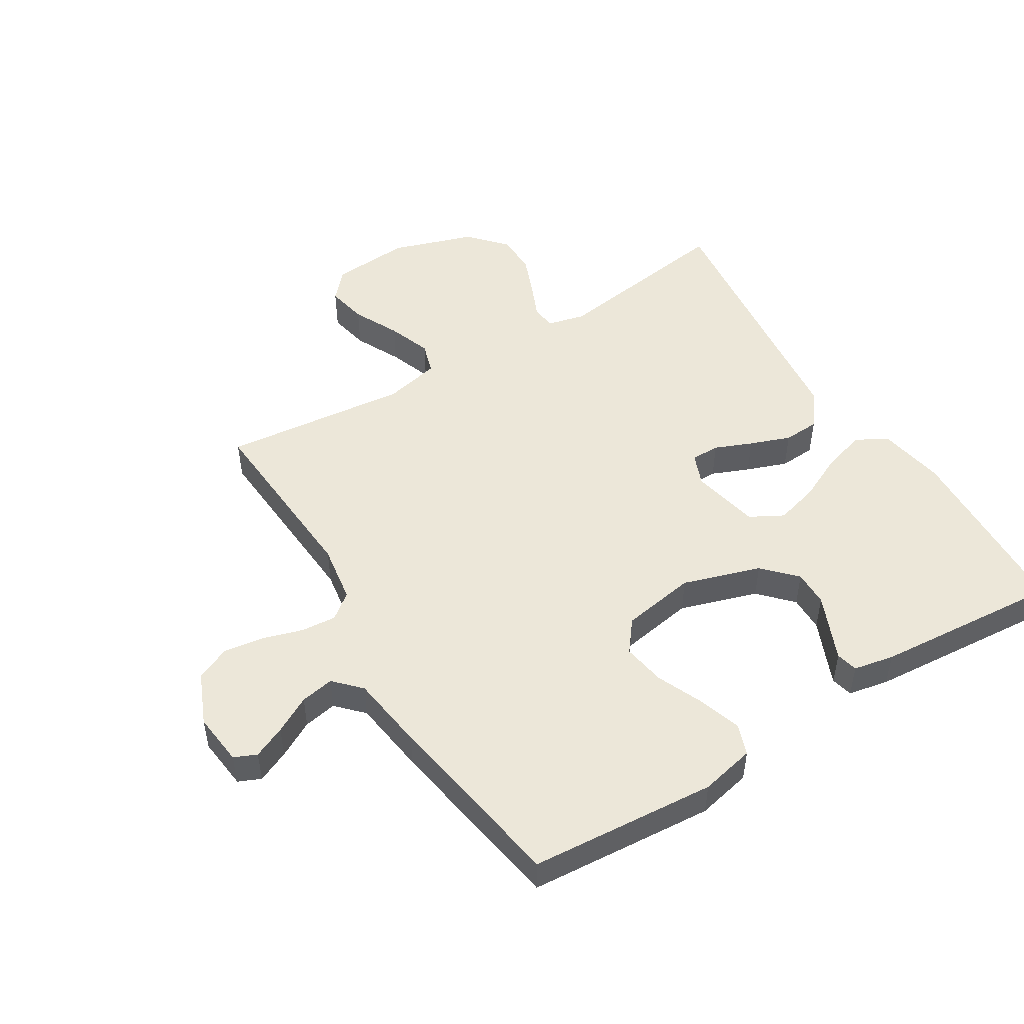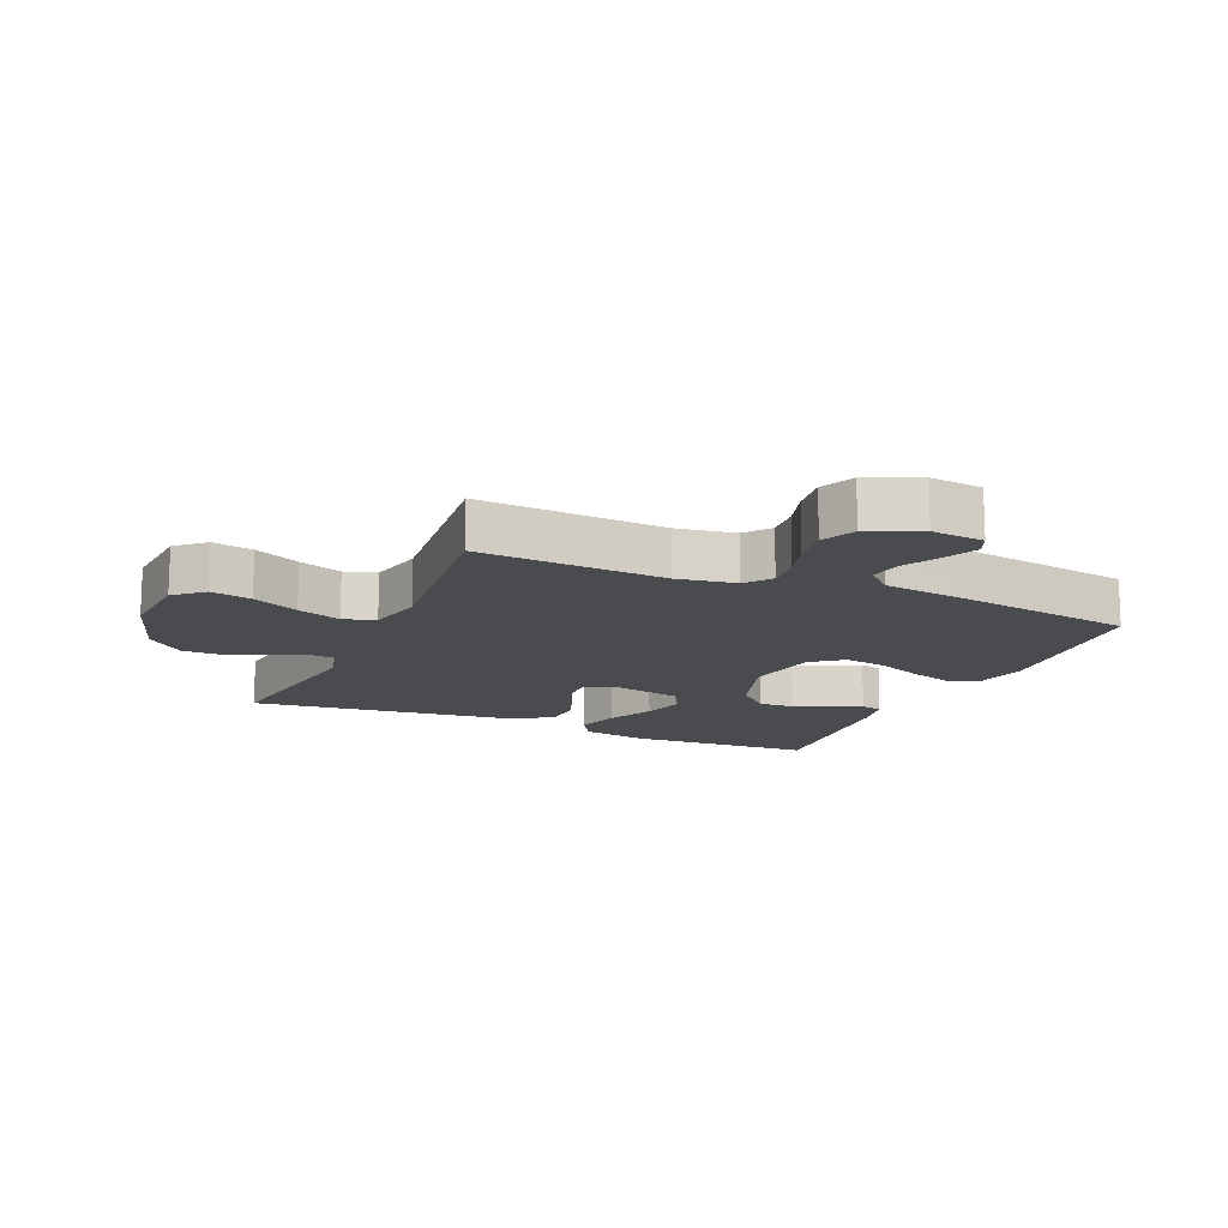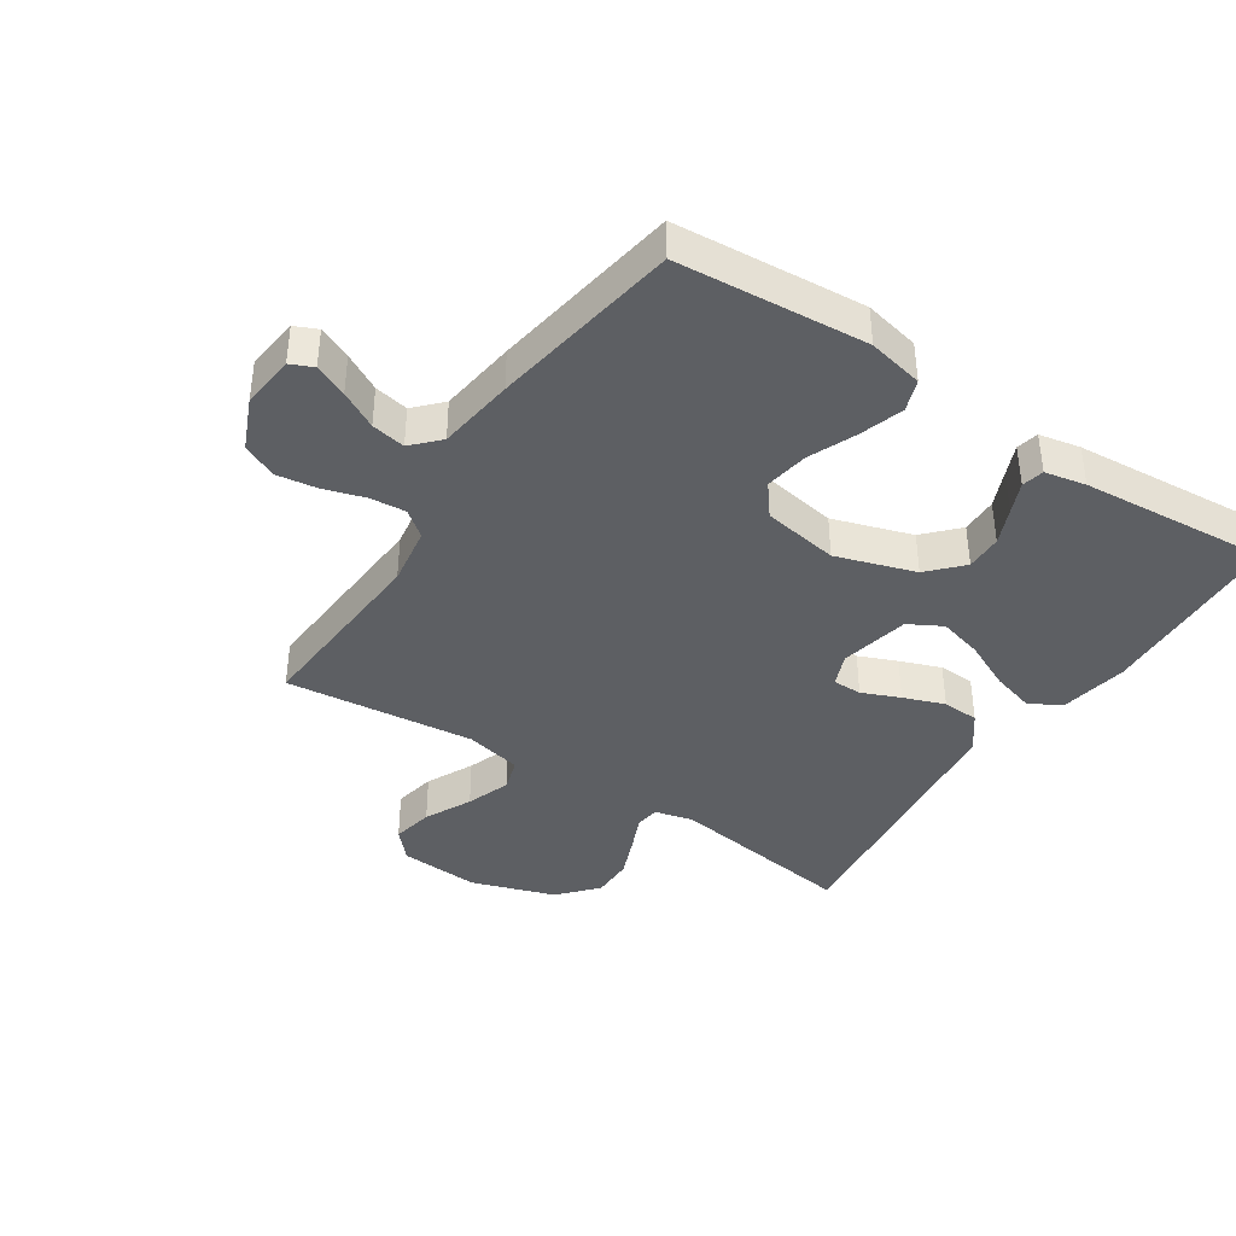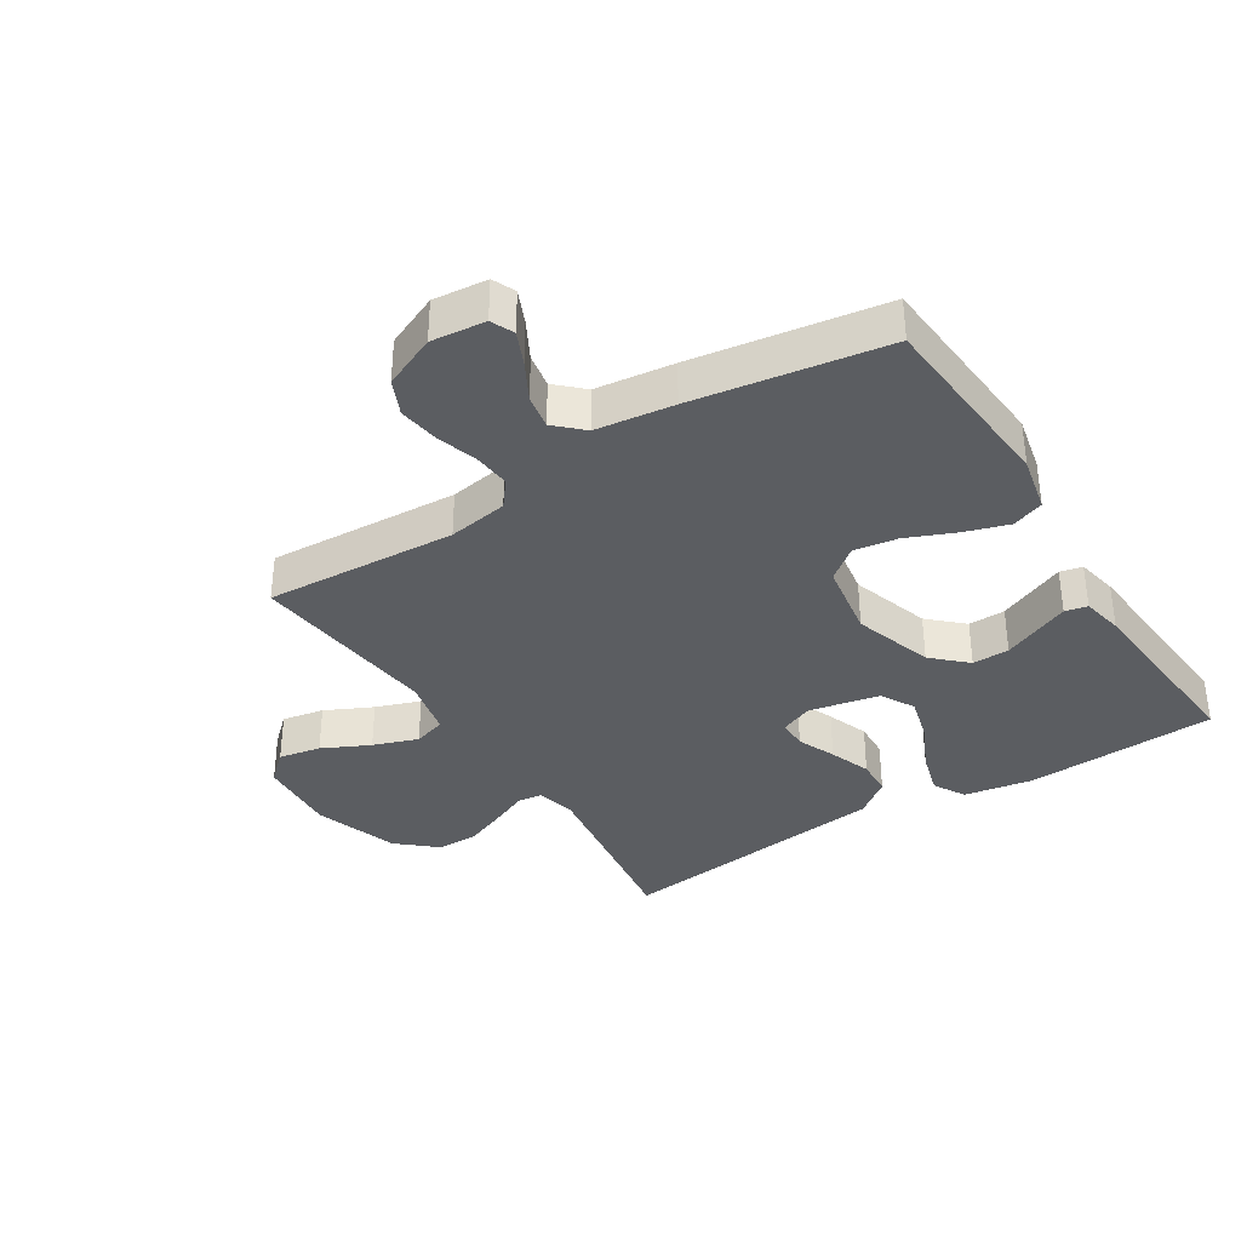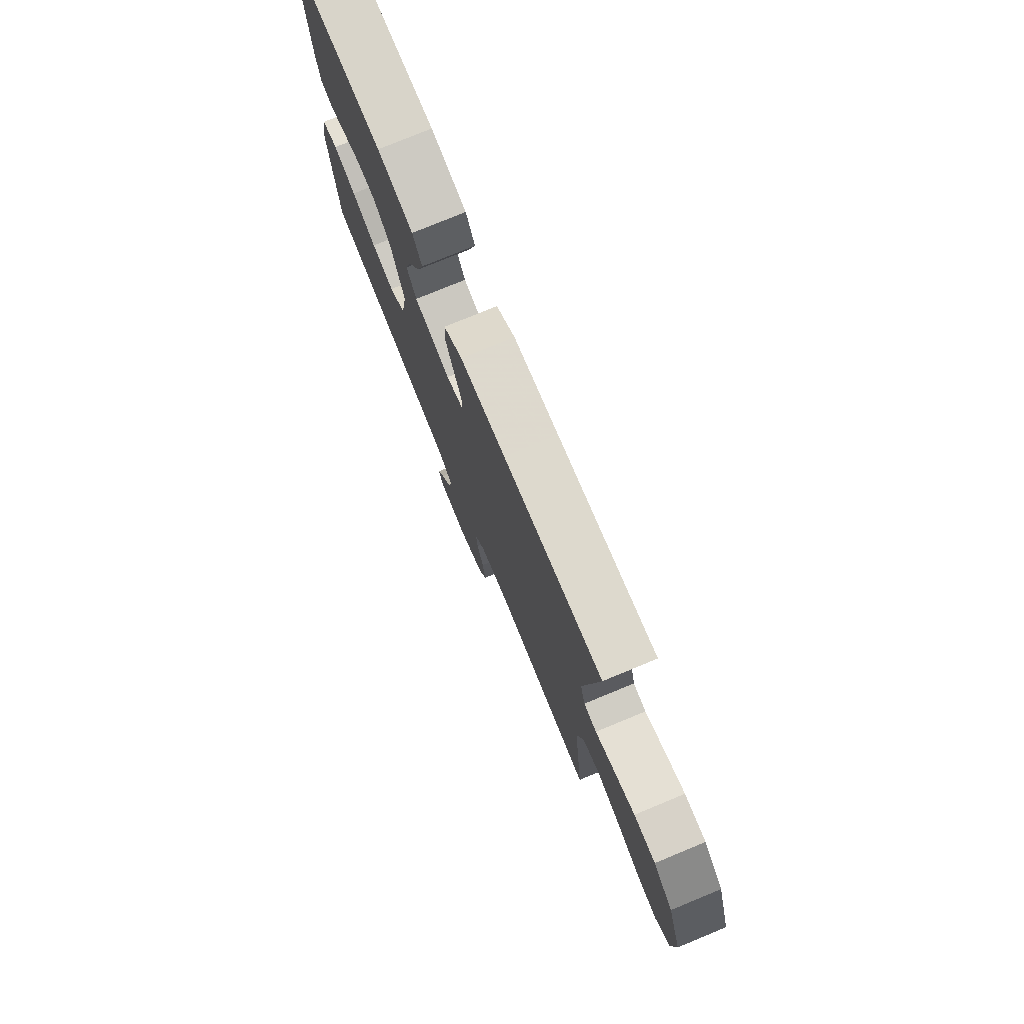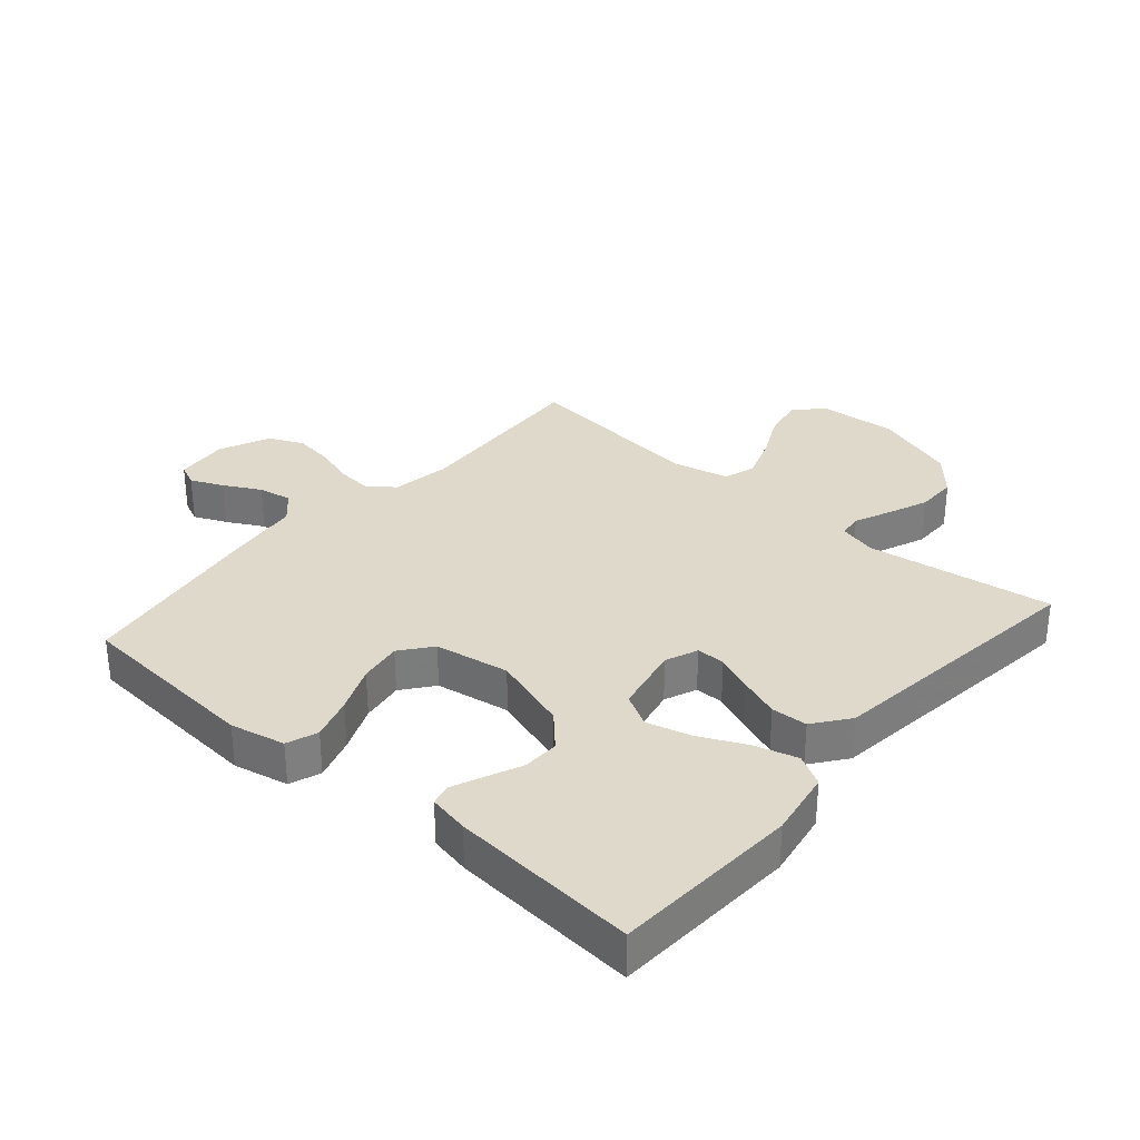
<metadata>
{"format":"obj","ext":"obj","renderer":"f3d","projection":"perspective","resolution":1024,"background":"white","views":[{"elev":49.7,"azim":-121.7,"up":"+Y"},{"elev":-14.3,"azim":156.5,"up":"+Y"},{"elev":-39.8,"azim":-123.4,"up":"+Y"},{"elev":-35.8,"azim":-147.6,"up":"+Y"},{"elev":77.4,"azim":67.6,"up":"+Z"},{"elev":31.8,"azim":-49.0,"up":"+Y"}]}
</metadata>
<code>
v -0.5 0.07 -0.5
v -0.523 0.07 -0.2
v -0.504 0.07 -0.112
v -0.454 0.07 -0.094
v -0.385 0.07 -0.116
v -0.31 0.07 -0.148
v -0.241 0.07 -0.159
v -0.191 0.07 -0.12
v -0.171 0.07 0
v -0.211 0.07 0.125
v -0.263 0.07 0.174
v -0.321 0.07 0.173
v -0.379 0.07 0.148
v -0.428 0.07 0.127
v -0.463 0.07 0.135
v -0.476 0.07 0.2
v -0.5 0.07 0.5
v -0.2 0.07 0.515
v -0.092 0.07 0.496
v -0.064 0.07 0.446
v -0.084 0.07 0.377
v -0.12 0.07 0.301
v -0.139 0.07 0.231
v -0.11 0.07 0.178
v 0 0.07 0.155
v 0.052 0.07 0.176
v 0.052 0.07 0.222
v 0.027 0.07 0.282
v 0.003 0.07 0.347
v 0.006 0.07 0.405
v 0.063 0.07 0.448
v 0.2 0.07 0.464
v 0.5 0.07 0.5
v 0.457 0.07 0.2
v 0.472 0.07 0.14
v 0.511 0.07 0.135
v 0.568 0.07 0.16
v 0.633 0.07 0.186
v 0.699 0.07 0.186
v 0.759 0.07 0.133
v 0.803 0.07 0
v 0.794 0.07 -0.127
v 0.749 0.07 -0.168
v 0.683 0.07 -0.155
v 0.609 0.07 -0.119
v 0.539 0.07 -0.094
v 0.488 0.07 -0.11
v 0.468 0.07 -0.2
v 0.5 0.07 -0.5
v 0.2 0.07 -0.481
v 0.106 0.07 -0.496
v 0.074 0.07 -0.537
v 0.079 0.07 -0.594
v 0.099 0.07 -0.659
v 0.108 0.07 -0.723
v 0.083 0.07 -0.778
v 0 0.07 -0.814
v -0.085 0.07 -0.805
v -0.101 0.07 -0.769
v -0.078 0.07 -0.717
v -0.046 0.07 -0.658
v -0.036 0.07 -0.604
v -0.078 0.07 -0.564
v -0.2 0.07 -0.548
v -0.5 0 -0.5
v -0.523 0 -0.2
v -0.504 0 -0.112
v -0.454 0 -0.094
v -0.385 0 -0.116
v -0.31 0 -0.148
v -0.241 0 -0.159
v -0.191 0 -0.12
v -0.171 0 0
v -0.211 0 0.125
v -0.263 0 0.174
v -0.321 0 0.173
v -0.379 0 0.148
v -0.428 0 0.127
v -0.463 0 0.135
v -0.476 0 0.2
v -0.5 0 0.5
v -0.2 0 0.515
v -0.092 0 0.496
v -0.064 0 0.446
v -0.084 0 0.377
v -0.12 0 0.301
v -0.139 0 0.231
v -0.11 0 0.178
v 0 0 0.155
v 0.052 0 0.176
v 0.052 0 0.222
v 0.027 0 0.282
v 0.003 0 0.347
v 0.006 0 0.405
v 0.063 0 0.448
v 0.2 0 0.464
v 0.5 0 0.5
v 0.457 0 0.2
v 0.472 0 0.14
v 0.511 0 0.135
v 0.568 0 0.16
v 0.633 0 0.186
v 0.699 0 0.186
v 0.759 0 0.133
v 0.803 0 0
v 0.794 0 -0.127
v 0.749 0 -0.168
v 0.683 0 -0.155
v 0.609 0 -0.119
v 0.539 0 -0.094
v 0.488 0 -0.11
v 0.468 0 -0.2
v 0.5 0 -0.5
v 0.2 0 -0.481
v 0.106 0 -0.496
v 0.074 0 -0.537
v 0.079 0 -0.594
v 0.099 0 -0.659
v 0.108 0 -0.723
v 0.083 0 -0.778
v 0 0 -0.814
v -0.085 0 -0.805
v -0.101 0 -0.769
v -0.078 0 -0.717
v -0.046 0 -0.658
v -0.036 0 -0.604
v -0.078 0 -0.564
v -0.2 0 -0.548
f 4 5 6
f 3 4 6
f 2 3 6
f 1 2 6
f 64 1 6
f 63 64 6
f 62 63 6 7
f 59 60 61
f 58 59 61
f 57 58 61
f 56 57 61
f 55 56 61
f 54 55 61
f 53 54 61
f 52 53 61 62
f 62 7 8
f 52 62 8
f 51 52 8
f 48 49 50
f 51 8 9
f 50 51 9
f 48 50 9
f 47 48 9
f 43 44 45
f 42 43 45
f 41 42 45
f 40 41 45
f 39 40 45
f 38 39 45
f 37 38 45
f 36 37 45
f 35 36 45 46
f 32 33 34
f 32 34 35
f 31 32 35
f 30 31 35
f 29 30 35
f 28 29 35
f 27 28 35
f 35 46 47
f 27 35 47
f 26 27 47
f 20 21 22
f 19 20 22
f 18 19 22
f 17 18 22
f 16 17 22
f 15 16 22
f 14 15 22
f 13 14 22
f 12 13 22
f 11 12 22 23
f 10 11 23 24
f 25 26 47 9
f 9 10 24 25
f 70 69 68
f 70 68 67
f 70 67 66
f 70 66 65
f 70 65 128
f 70 128 127
f 71 70 127 126
f 125 124 123
f 125 123 122
f 125 122 121
f 125 121 120
f 125 120 119
f 125 119 118
f 125 118 117
f 126 125 117 116
f 72 71 126
f 72 126 116
f 72 116 115
f 114 113 112
f 73 72 115
f 73 115 114
f 73 114 112
f 73 112 111
f 109 108 107
f 109 107 106
f 109 106 105
f 109 105 104
f 109 104 103
f 109 103 102
f 109 102 101
f 109 101 100
f 110 109 100 99
f 98 97 96
f 99 98 96
f 99 96 95
f 99 95 94
f 99 94 93
f 99 93 92
f 99 92 91
f 111 110 99
f 111 99 91
f 111 91 90
f 86 85 84
f 86 84 83
f 86 83 82
f 86 82 81
f 86 81 80
f 86 80 79
f 86 79 78
f 86 78 77
f 86 77 76
f 87 86 76 75
f 88 87 75 74
f 73 111 90 89
f 89 88 74 73
f 1 65 66 2
f 2 66 67 3
f 3 67 68 4
f 4 68 69 5
f 5 69 70 6
f 6 70 71 7
f 7 71 72 8
f 8 72 73 9
f 9 73 74 10
f 10 74 75 11
f 11 75 76 12
f 12 76 77 13
f 13 77 78 14
f 14 78 79 15
f 15 79 80 16
f 16 80 81 17
f 17 81 82 18
f 18 82 83 19
f 19 83 84 20
f 20 84 85 21
f 21 85 86 22
f 22 86 87 23
f 23 87 88 24
f 24 88 89 25
f 25 89 90 26
f 26 90 91 27
f 27 91 92 28
f 28 92 93 29
f 29 93 94 30
f 30 94 95 31
f 31 95 96 32
f 32 96 97 33
f 33 97 98 34
f 34 98 99 35
f 35 99 100 36
f 36 100 101 37
f 37 101 102 38
f 38 102 103 39
f 39 103 104 40
f 40 104 105 41
f 41 105 106 42
f 42 106 107 43
f 43 107 108 44
f 44 108 109 45
f 45 109 110 46
f 46 110 111 47
f 47 111 112 48
f 48 112 113 49
f 49 113 114 50
f 50 114 115 51
f 51 115 116 52
f 52 116 117 53
f 53 117 118 54
f 54 118 119 55
f 55 119 120 56
f 56 120 121 57
f 57 121 122 58
f 58 122 123 59
f 59 123 124 60
f 60 124 125 61
f 61 125 126 62
f 62 126 127 63
f 63 127 128 64
f 64 128 65 1

</code>
